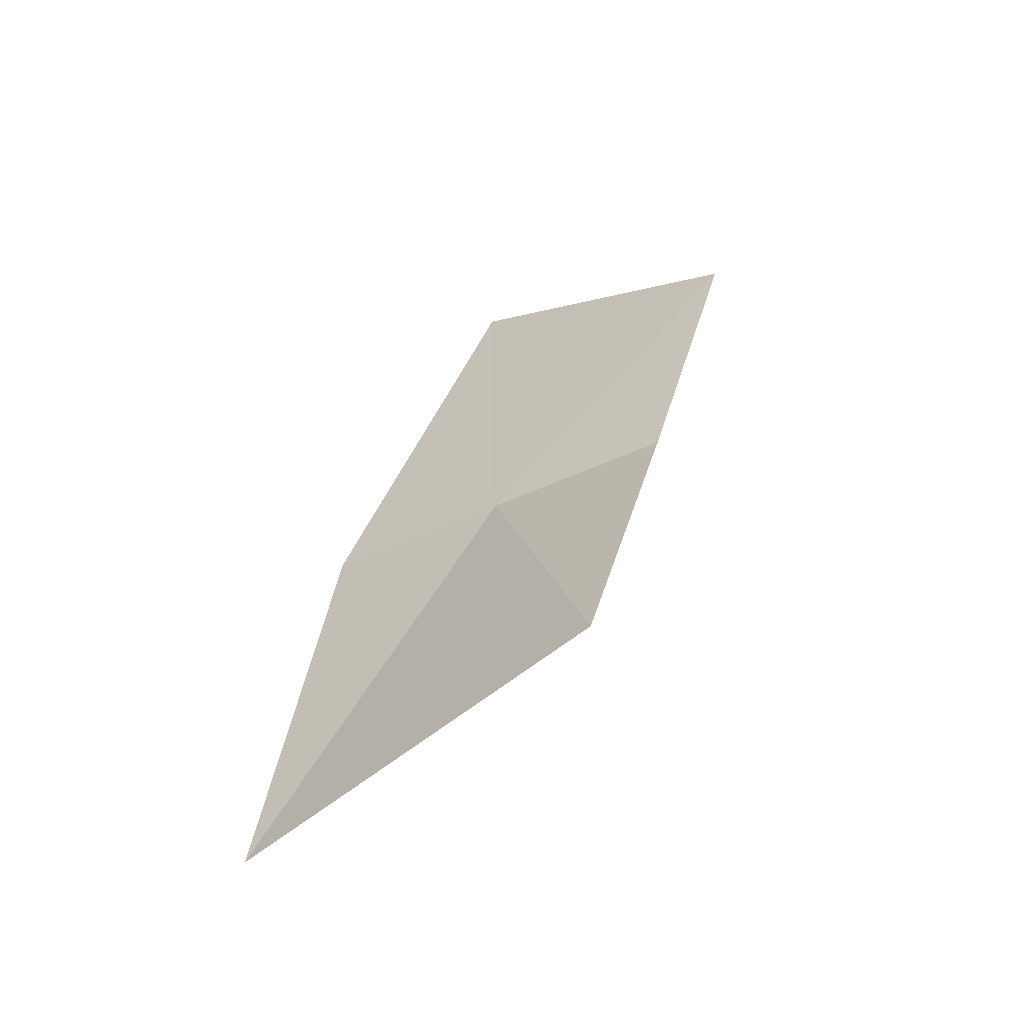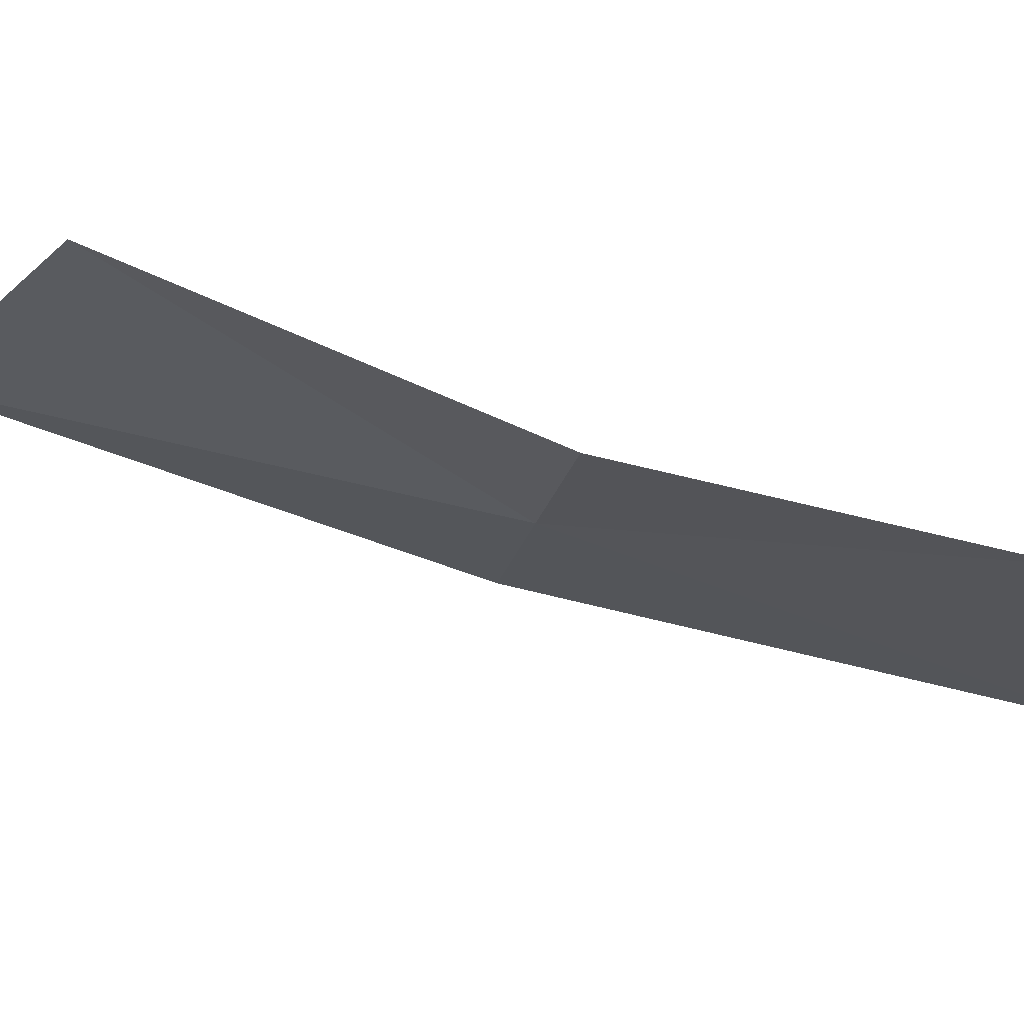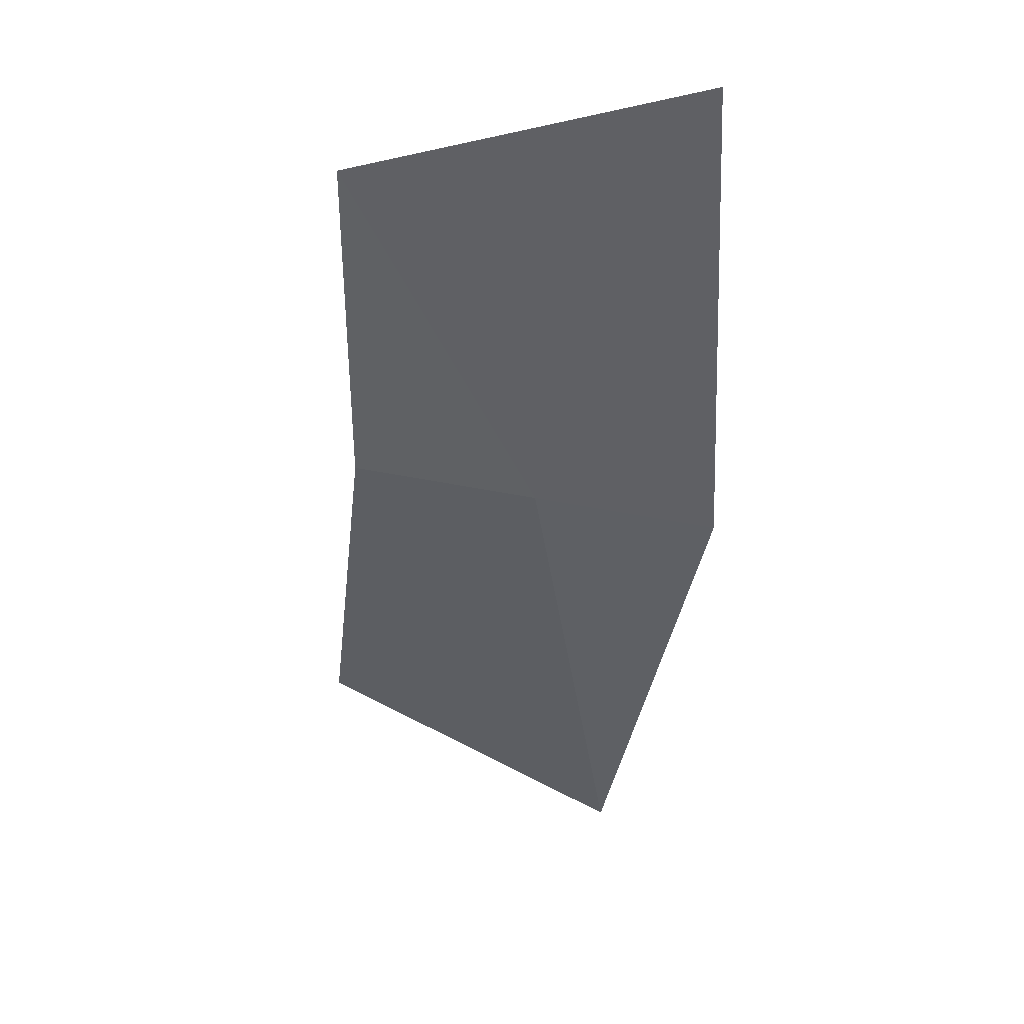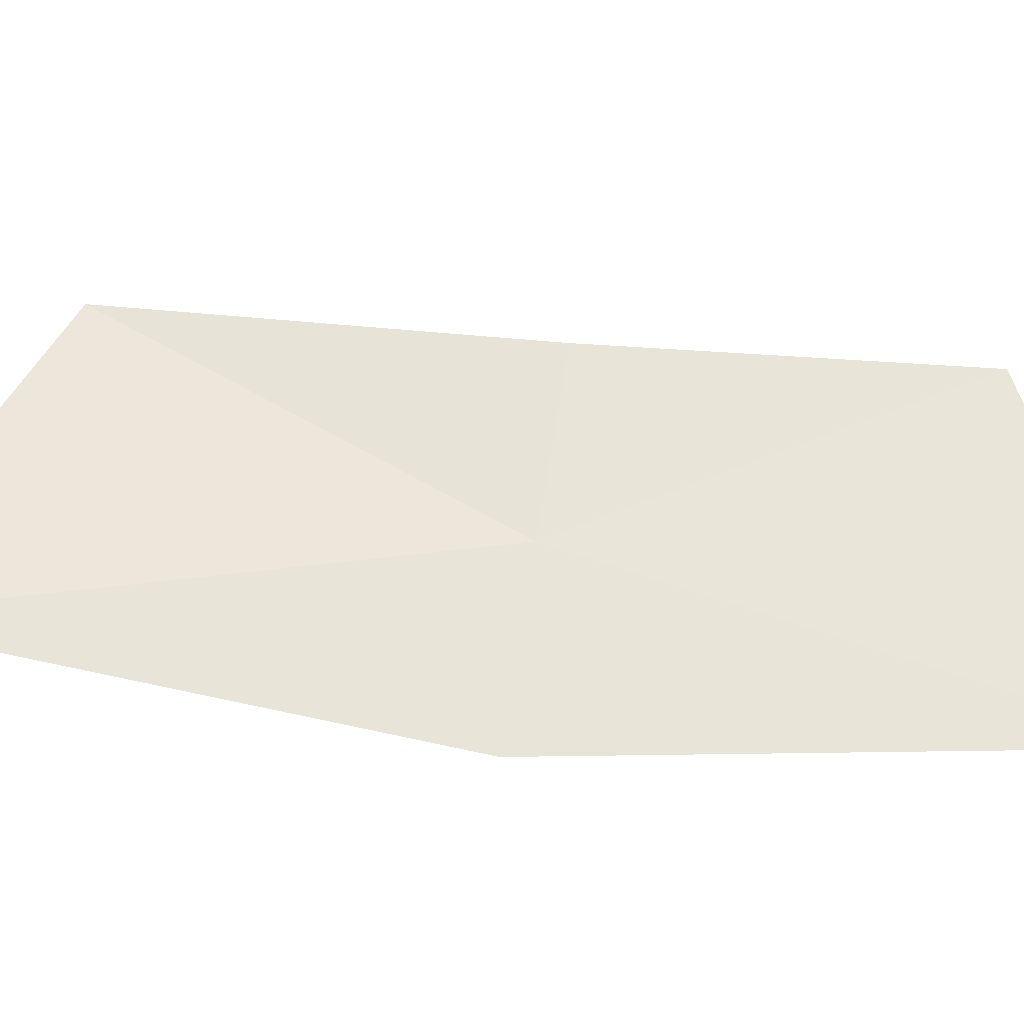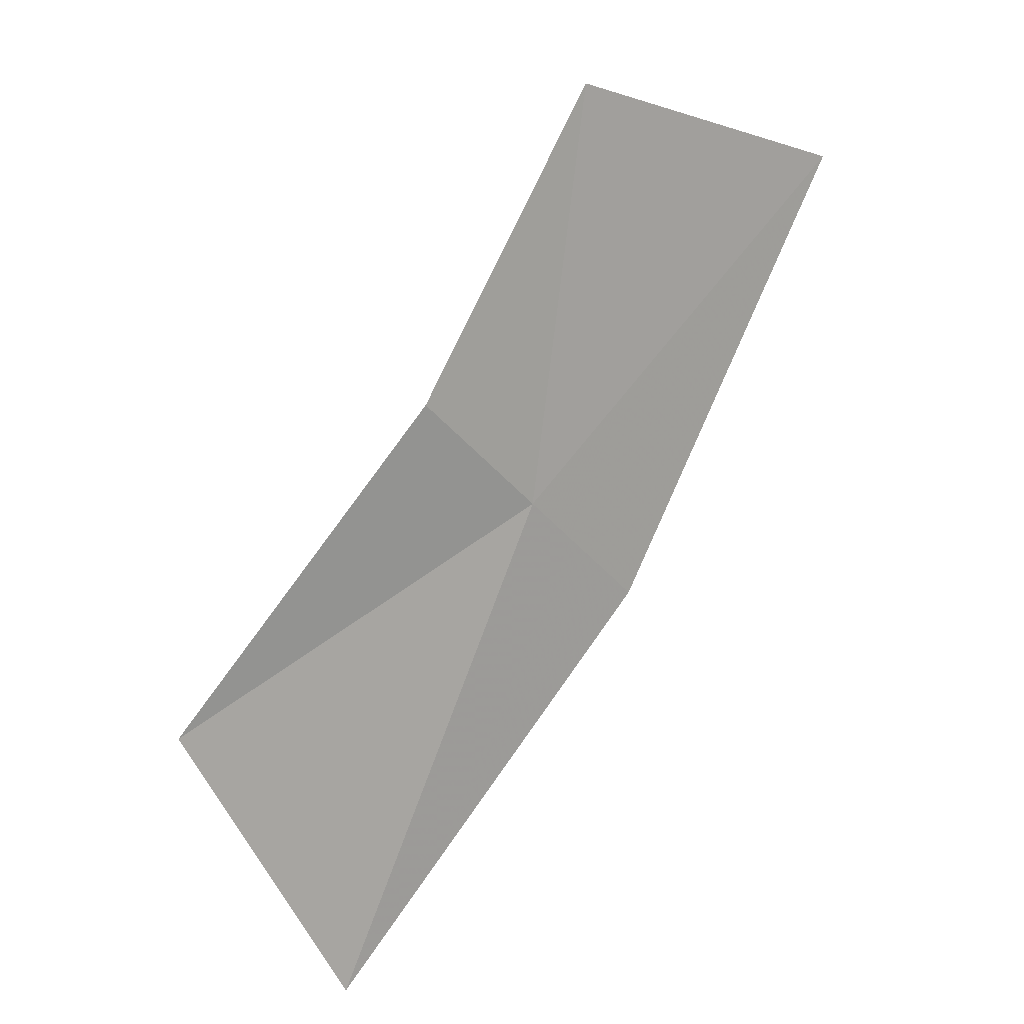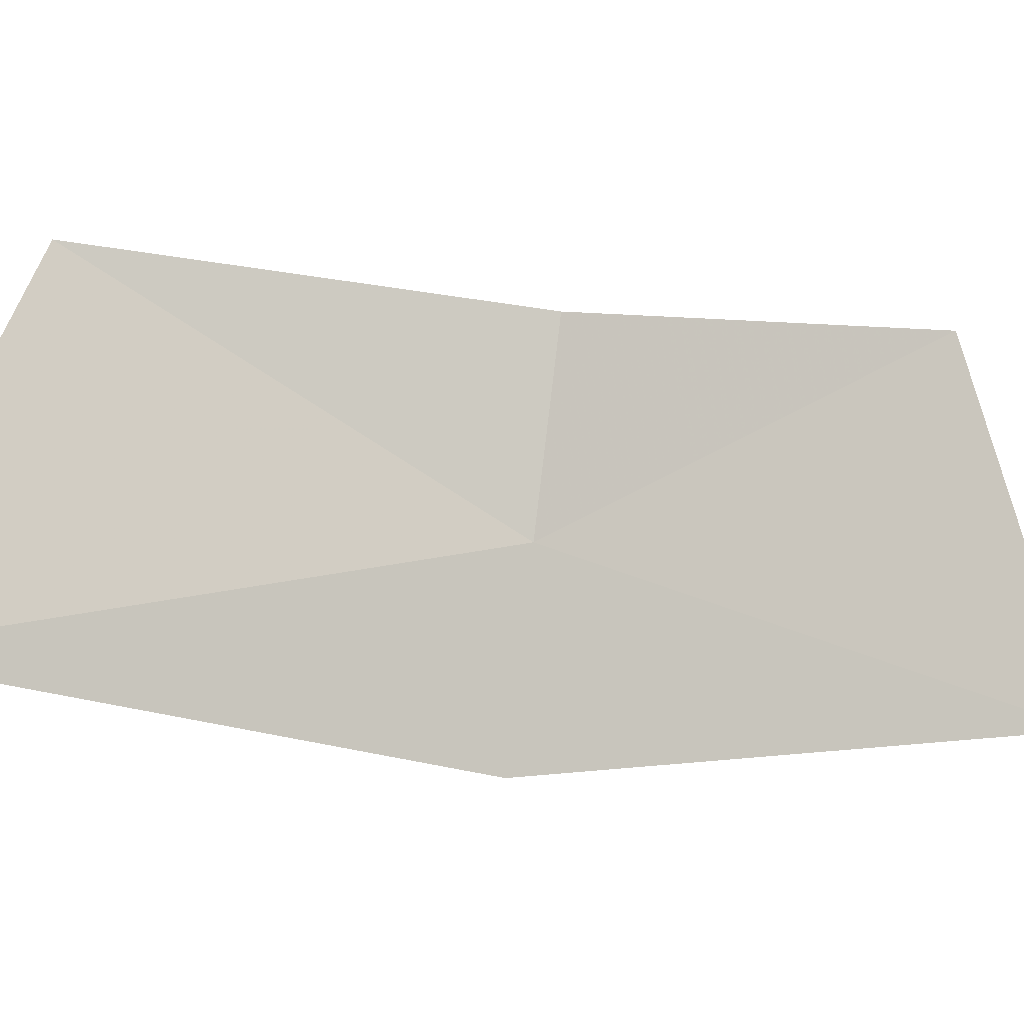
<metadata>
{"format":"obj","ext":"obj","renderer":"f3d","projection":"perspective","resolution":1024,"background":"white","views":[{"elev":-25.3,"azim":-61.9,"up":"+Y"},{"elev":75.3,"azim":70.9,"up":"+Z"},{"elev":11.6,"azim":91.1,"up":"+Y"},{"elev":-24.5,"azim":52.3,"up":"+Z"},{"elev":-27.2,"azim":36.9,"up":"+Y"},{"elev":-0.1,"azim":35.4,"up":"+Z"}]}
</metadata>
<code>
v 0.09439 -0.2468 0.8081
v 0.07745 -0.2718 0.8038
v 0.09412 -0.2485 0.7978
v 0.1055 -0.2278 0.8181
v 0.09466 -0.245 0.8184
v 0.08001 -0.262 0.8211
v 0.1103 -0.2236 0.7991
f 1 2 3
f 1 4 5
f 1 5 6
f 1 3 7
f 1 6 2
f 1 7 4

</code>
